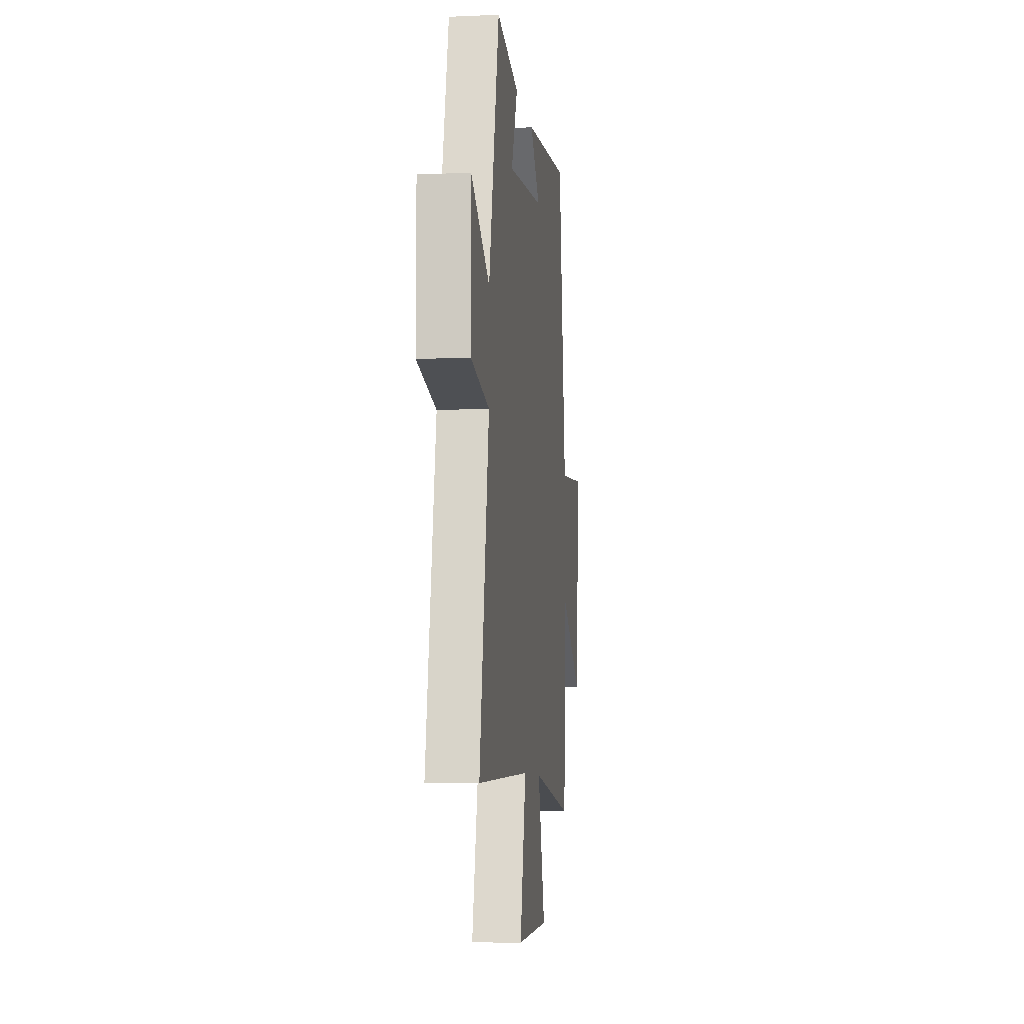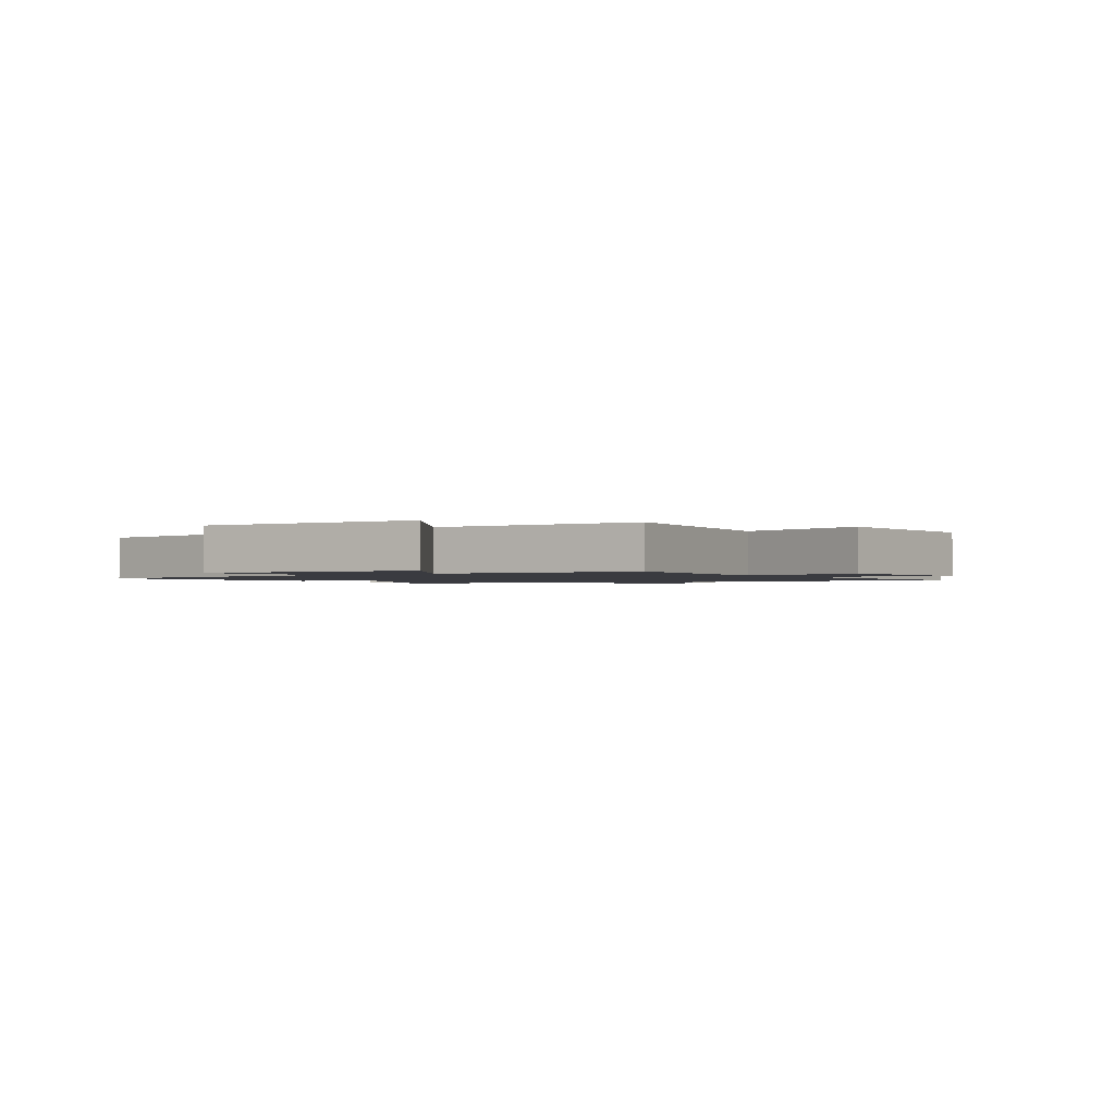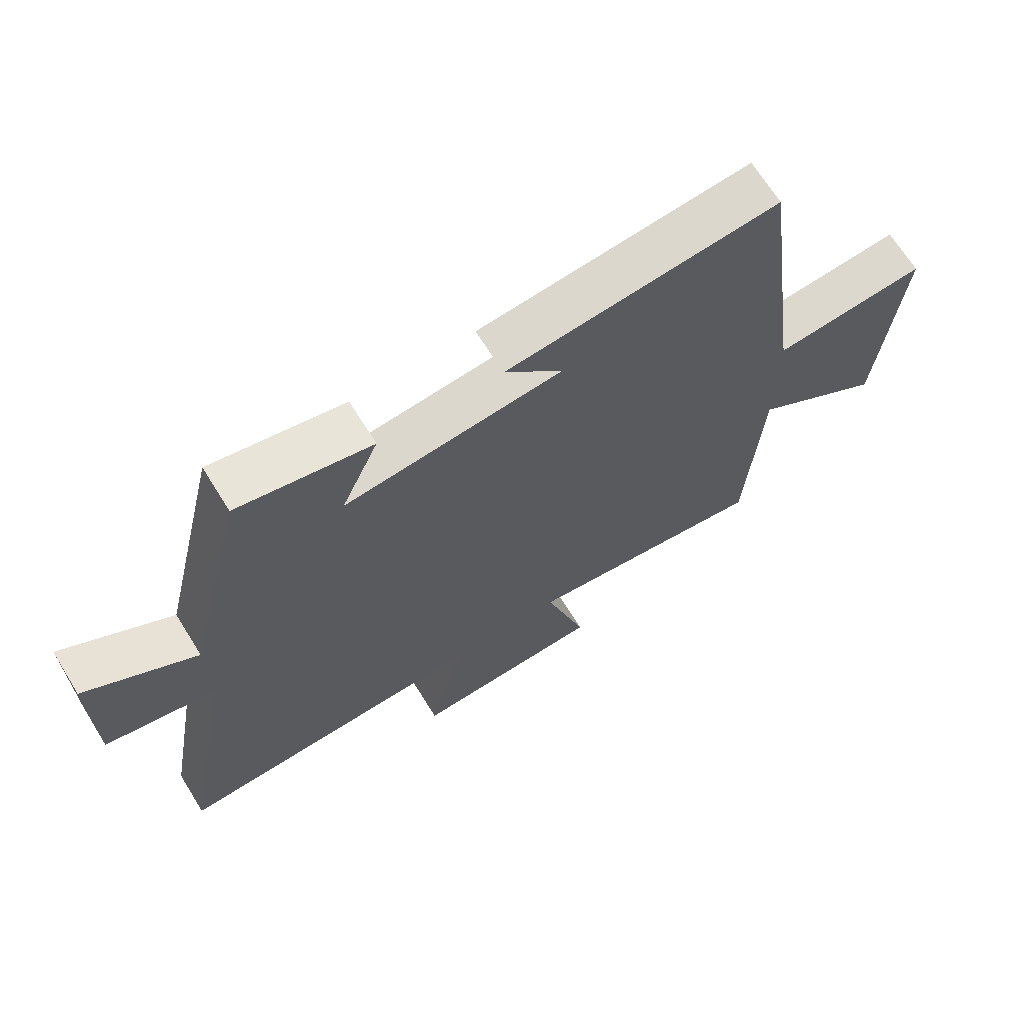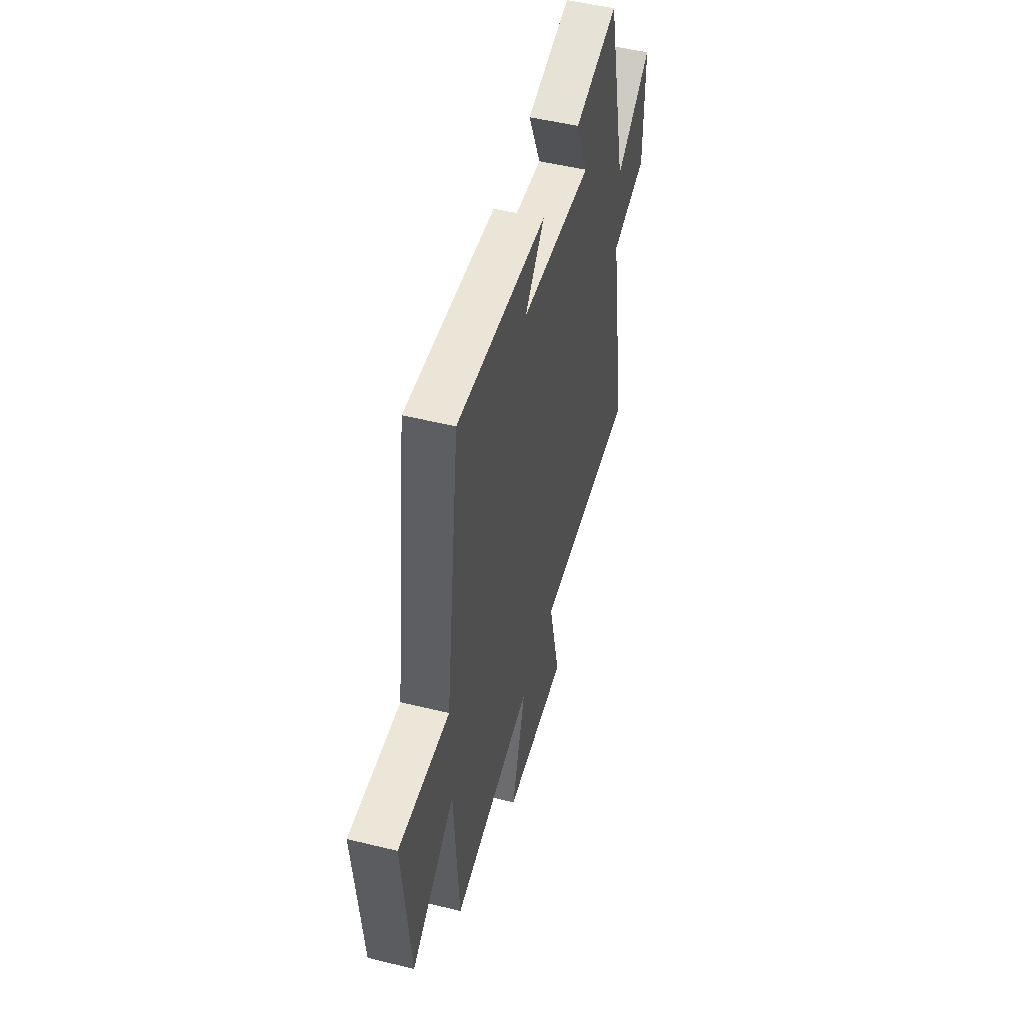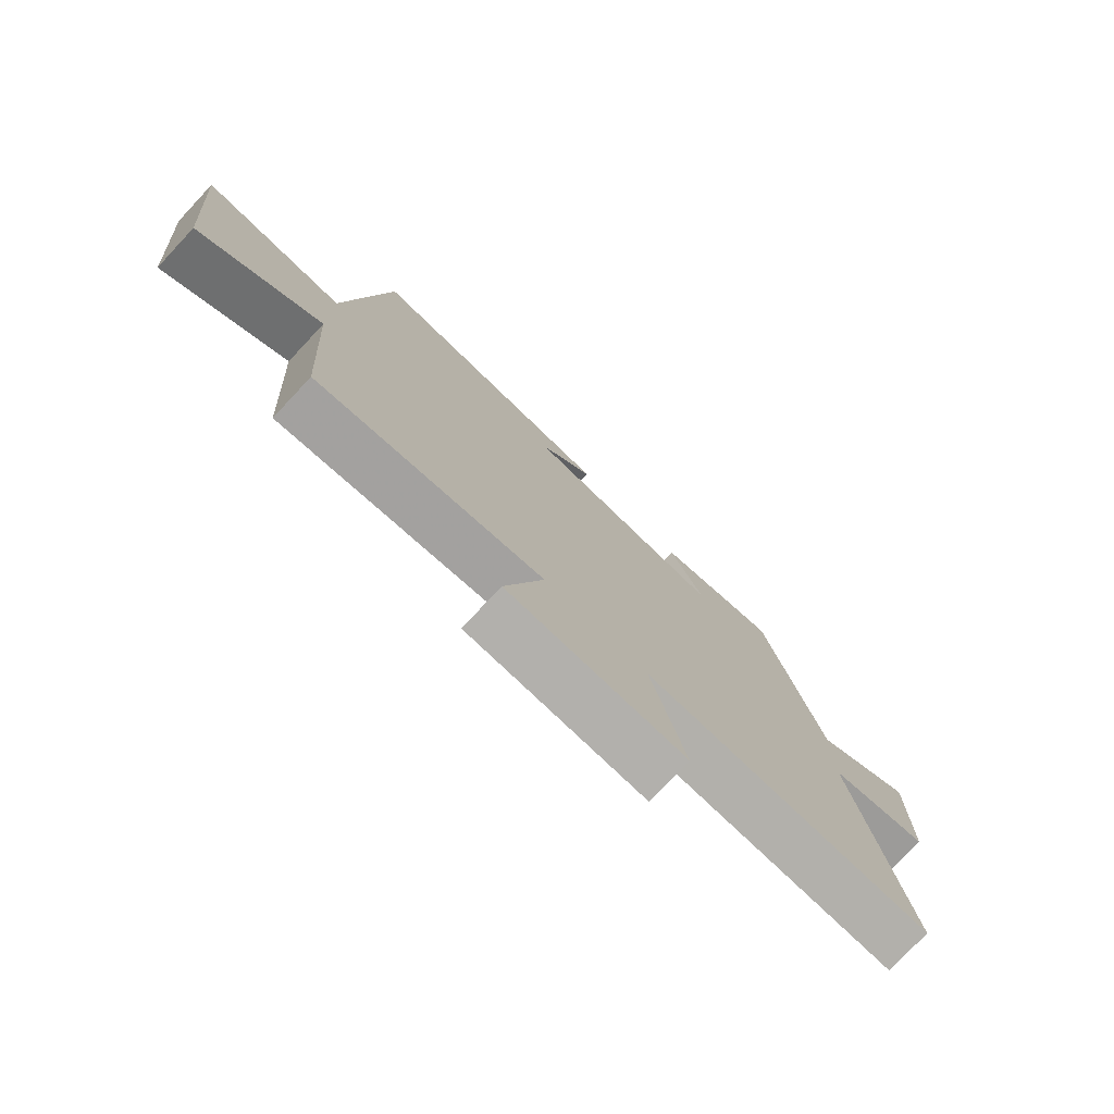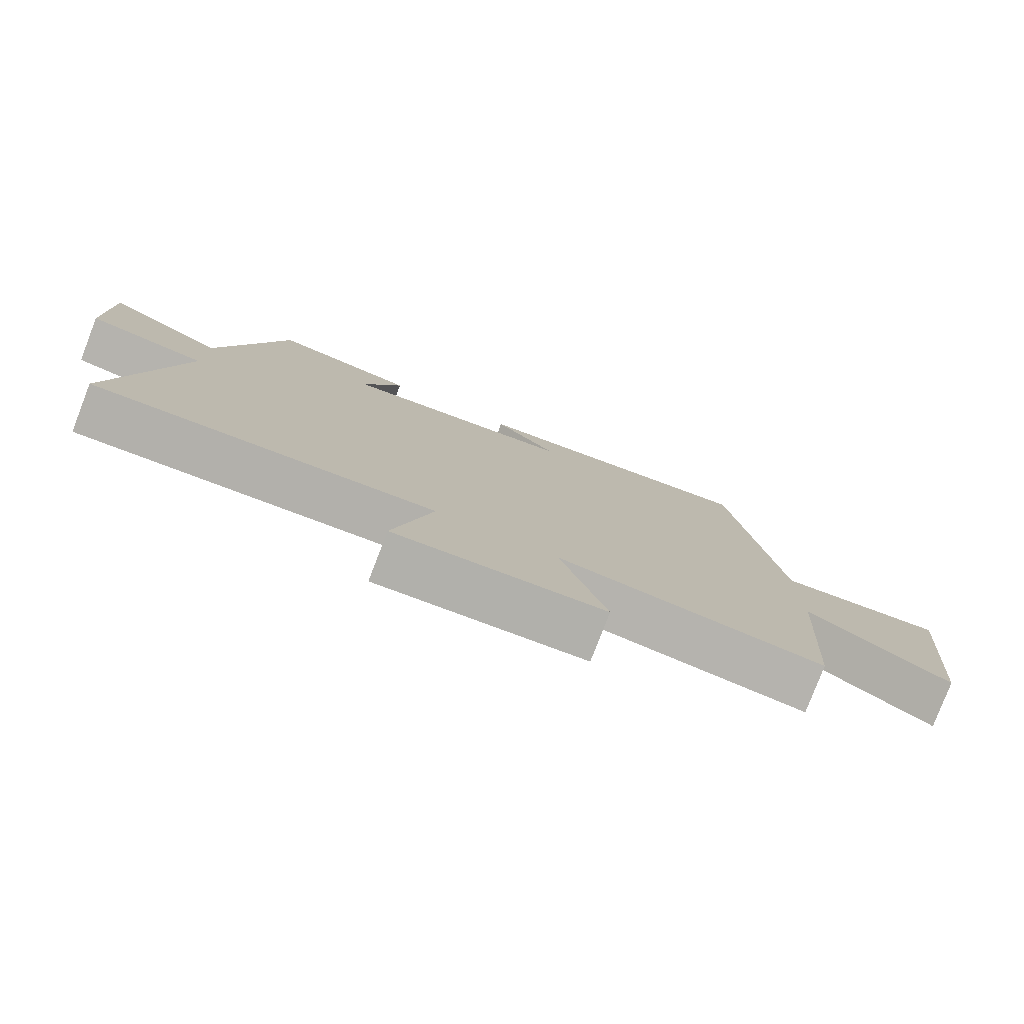
<metadata>
{"format":"obj","ext":"obj","renderer":"f3d","projection":"perspective","resolution":1024,"background":"white","views":[{"elev":-7.4,"azim":-83.0,"up":"+Z"},{"elev":-1.4,"azim":124.4,"up":"+Y"},{"elev":67.8,"azim":-31.8,"up":"+Z"},{"elev":50.7,"azim":105.0,"up":"+Z"},{"elev":-77.1,"azim":136.8,"up":"+Z"},{"elev":-79.2,"azim":-21.1,"up":"+Z"}]}
</metadata>
<code>
v -0.403 0.07 0.543
v -0.192 0.07 0.5
v -0.251 0.07 0.365
v 0.093 0.07 0.403
v 0 0.07 0.5
v 0.43 0.07 0.546
v 0.5 0.07 0.025
v 0.743 0.07 0.049
v 0.709 0.07 -0.329
v 0.5 0.07 -0.191
v 0.478 0.07 -0.552
v 0.089 0.07 -0.5
v 0.156 0.07 -0.726
v -0.148 0.07 -0.742
v -0.091 0.07 -0.5
v -0.588 0.07 -0.523
v -0.5 0.07 -0.03
v -0.674 0.07 0.005
v -0.674 0.07 0.243
v -0.5 0.07 0.136
v -0.403 0 0.543
v -0.192 0 0.5
v -0.251 0 0.365
v 0.093 0 0.403
v 0 0 0.5
v 0.43 0 0.546
v 0.5 0 0.025
v 0.743 0 0.049
v 0.709 0 -0.329
v 0.5 0 -0.191
v 0.478 0 -0.552
v 0.089 0 -0.5
v 0.156 0 -0.726
v -0.148 0 -0.742
v -0.091 0 -0.5
v -0.588 0 -0.523
v -0.5 0 -0.03
v -0.674 0 0.005
v -0.674 0 0.243
v -0.5 0 0.136
f 17 18 19 20
f 17 20 1 2
f 15 16 17
f 12 13 14 15
f 12 15 17
f 10 11 12 17
f 7 8 9 10
f 4 5 6 7
f 3 4 7 10
f 17 2 3
f 3 10 17
f 40 39 38 37
f 22 21 40 37
f 37 36 35
f 35 34 33 32
f 37 35 32
f 37 32 31 30
f 30 29 28 27
f 27 26 25 24
f 30 27 24 23
f 23 22 37
f 37 30 23
f 1 21 22 2
f 2 22 23 3
f 3 23 24 4
f 4 24 25 5
f 5 25 26 6
f 6 26 27 7
f 7 27 28 8
f 8 28 29 9
f 9 29 30 10
f 10 30 31 11
f 11 31 32 12
f 12 32 33 13
f 13 33 34 14
f 14 34 35 15
f 15 35 36 16
f 16 36 37 17
f 17 37 38 18
f 18 38 39 19
f 19 39 40 20
f 20 40 21 1

</code>
